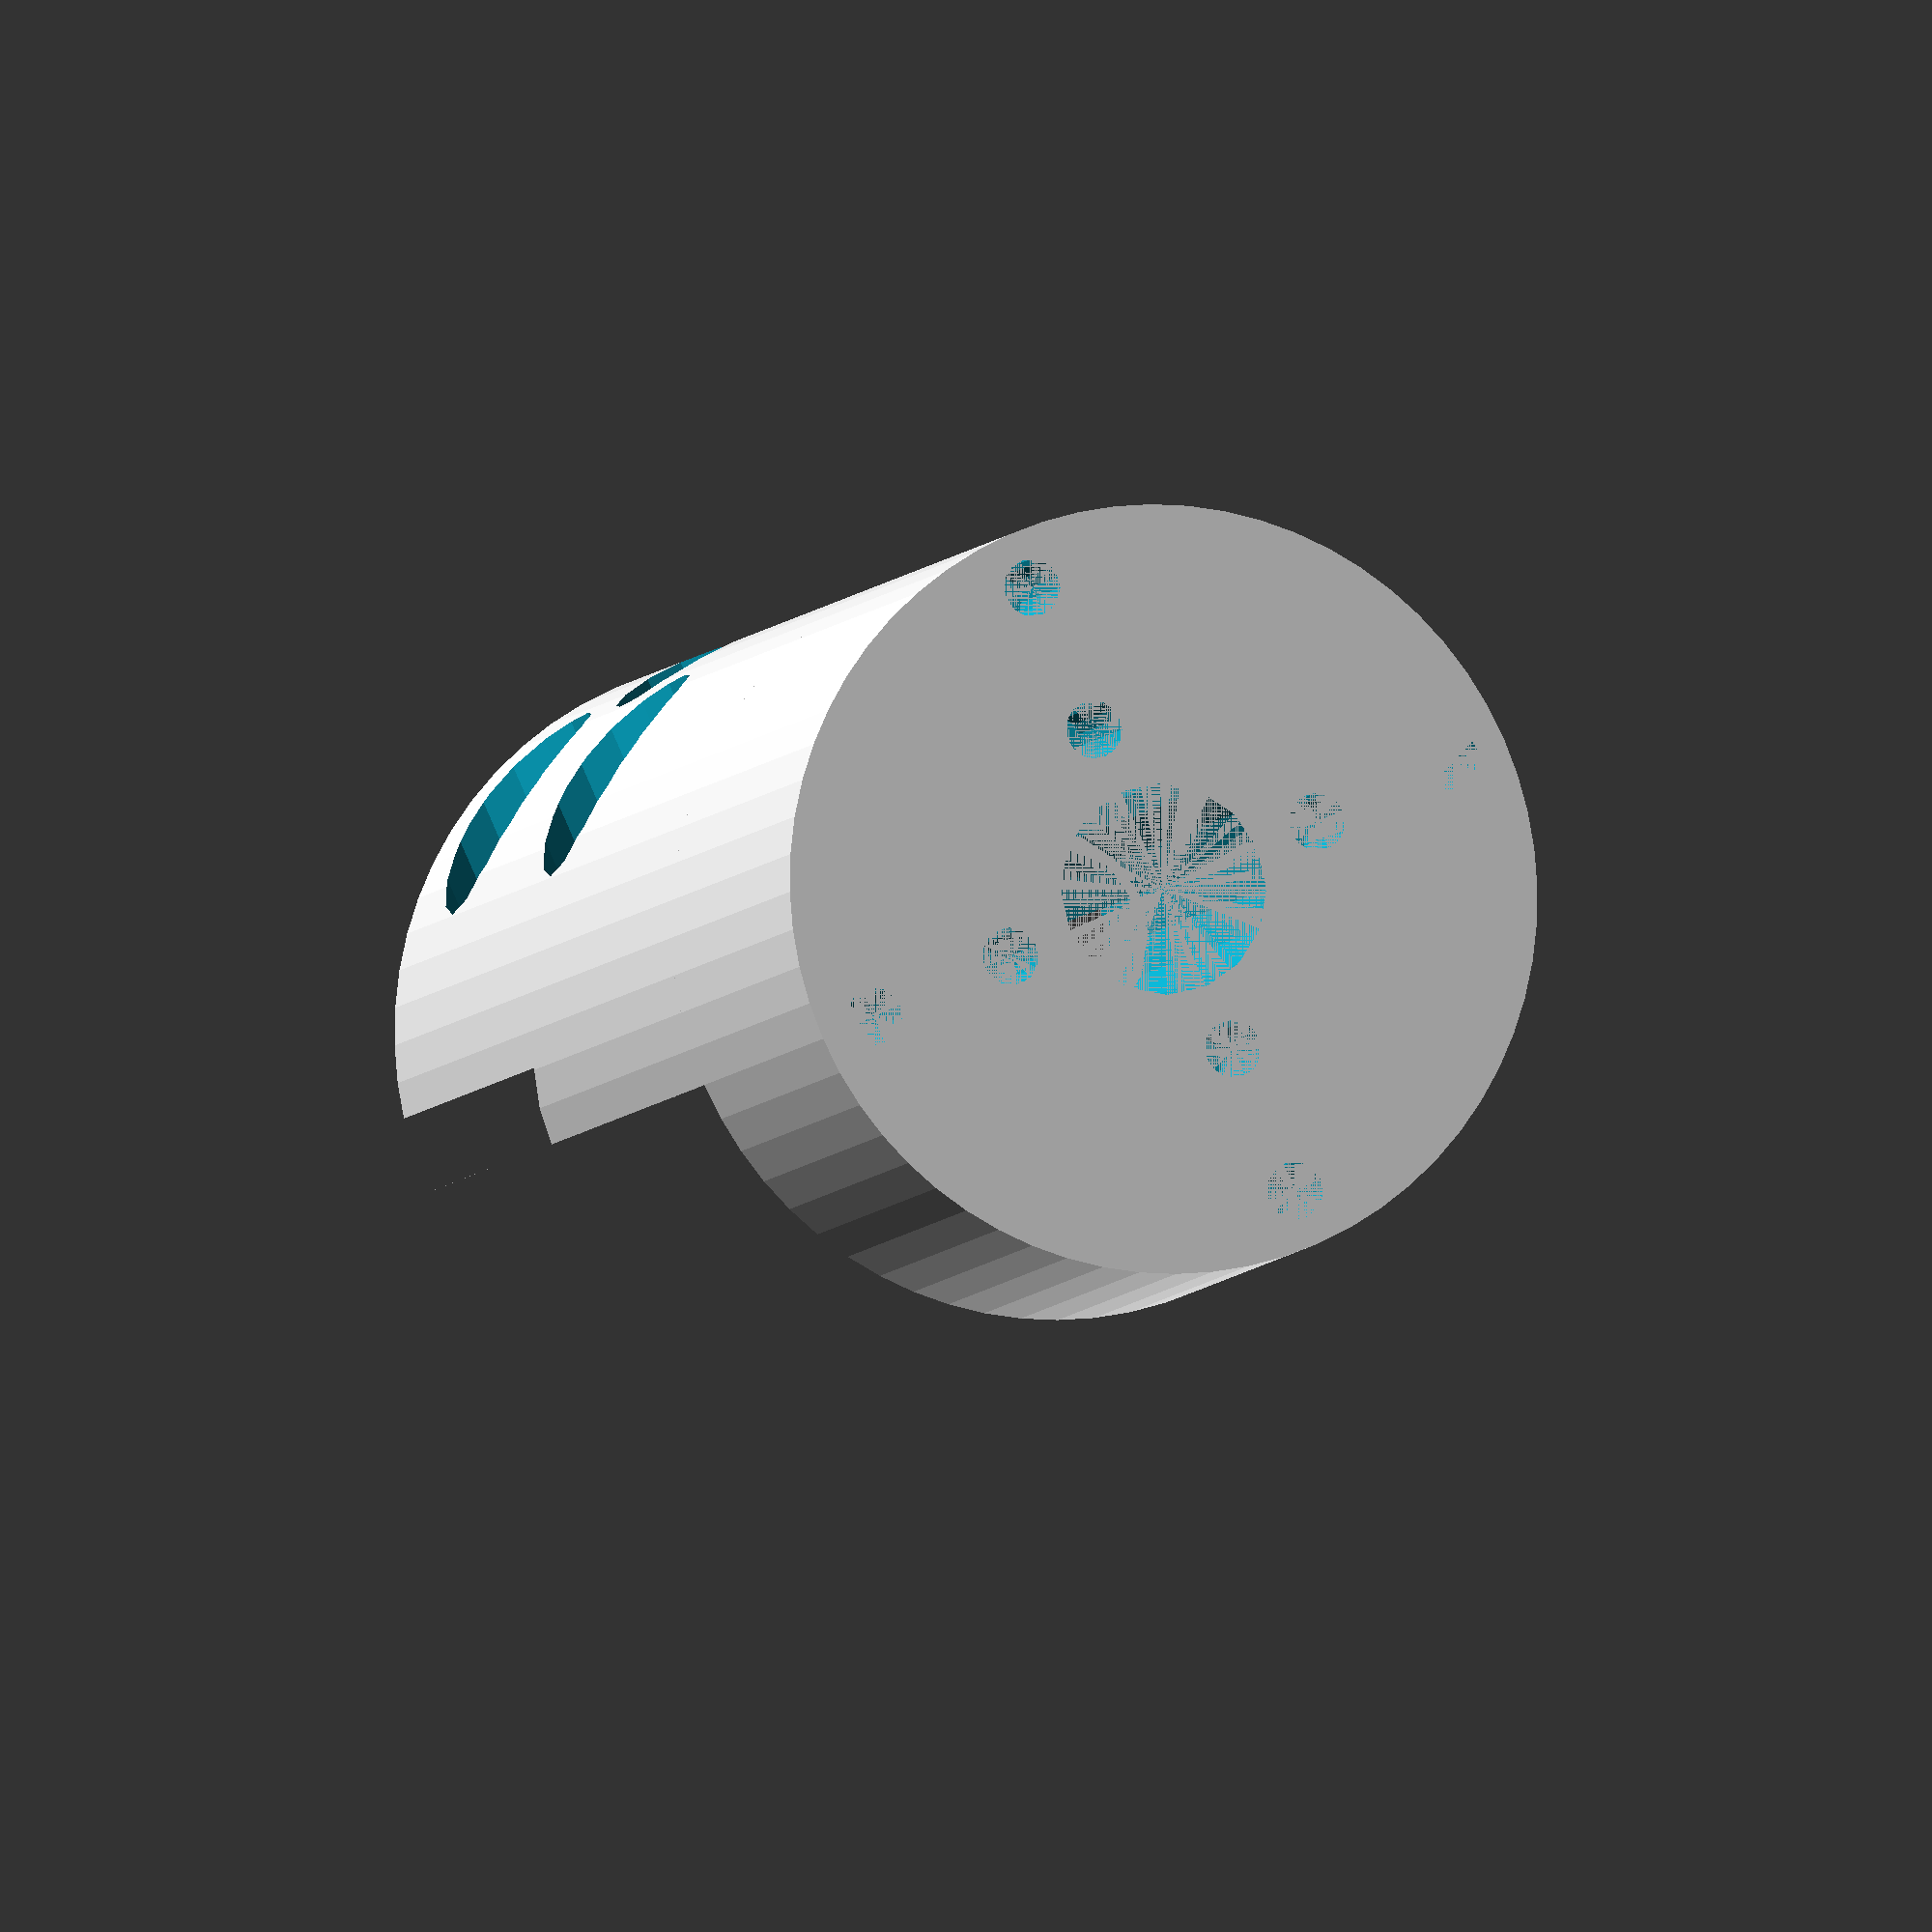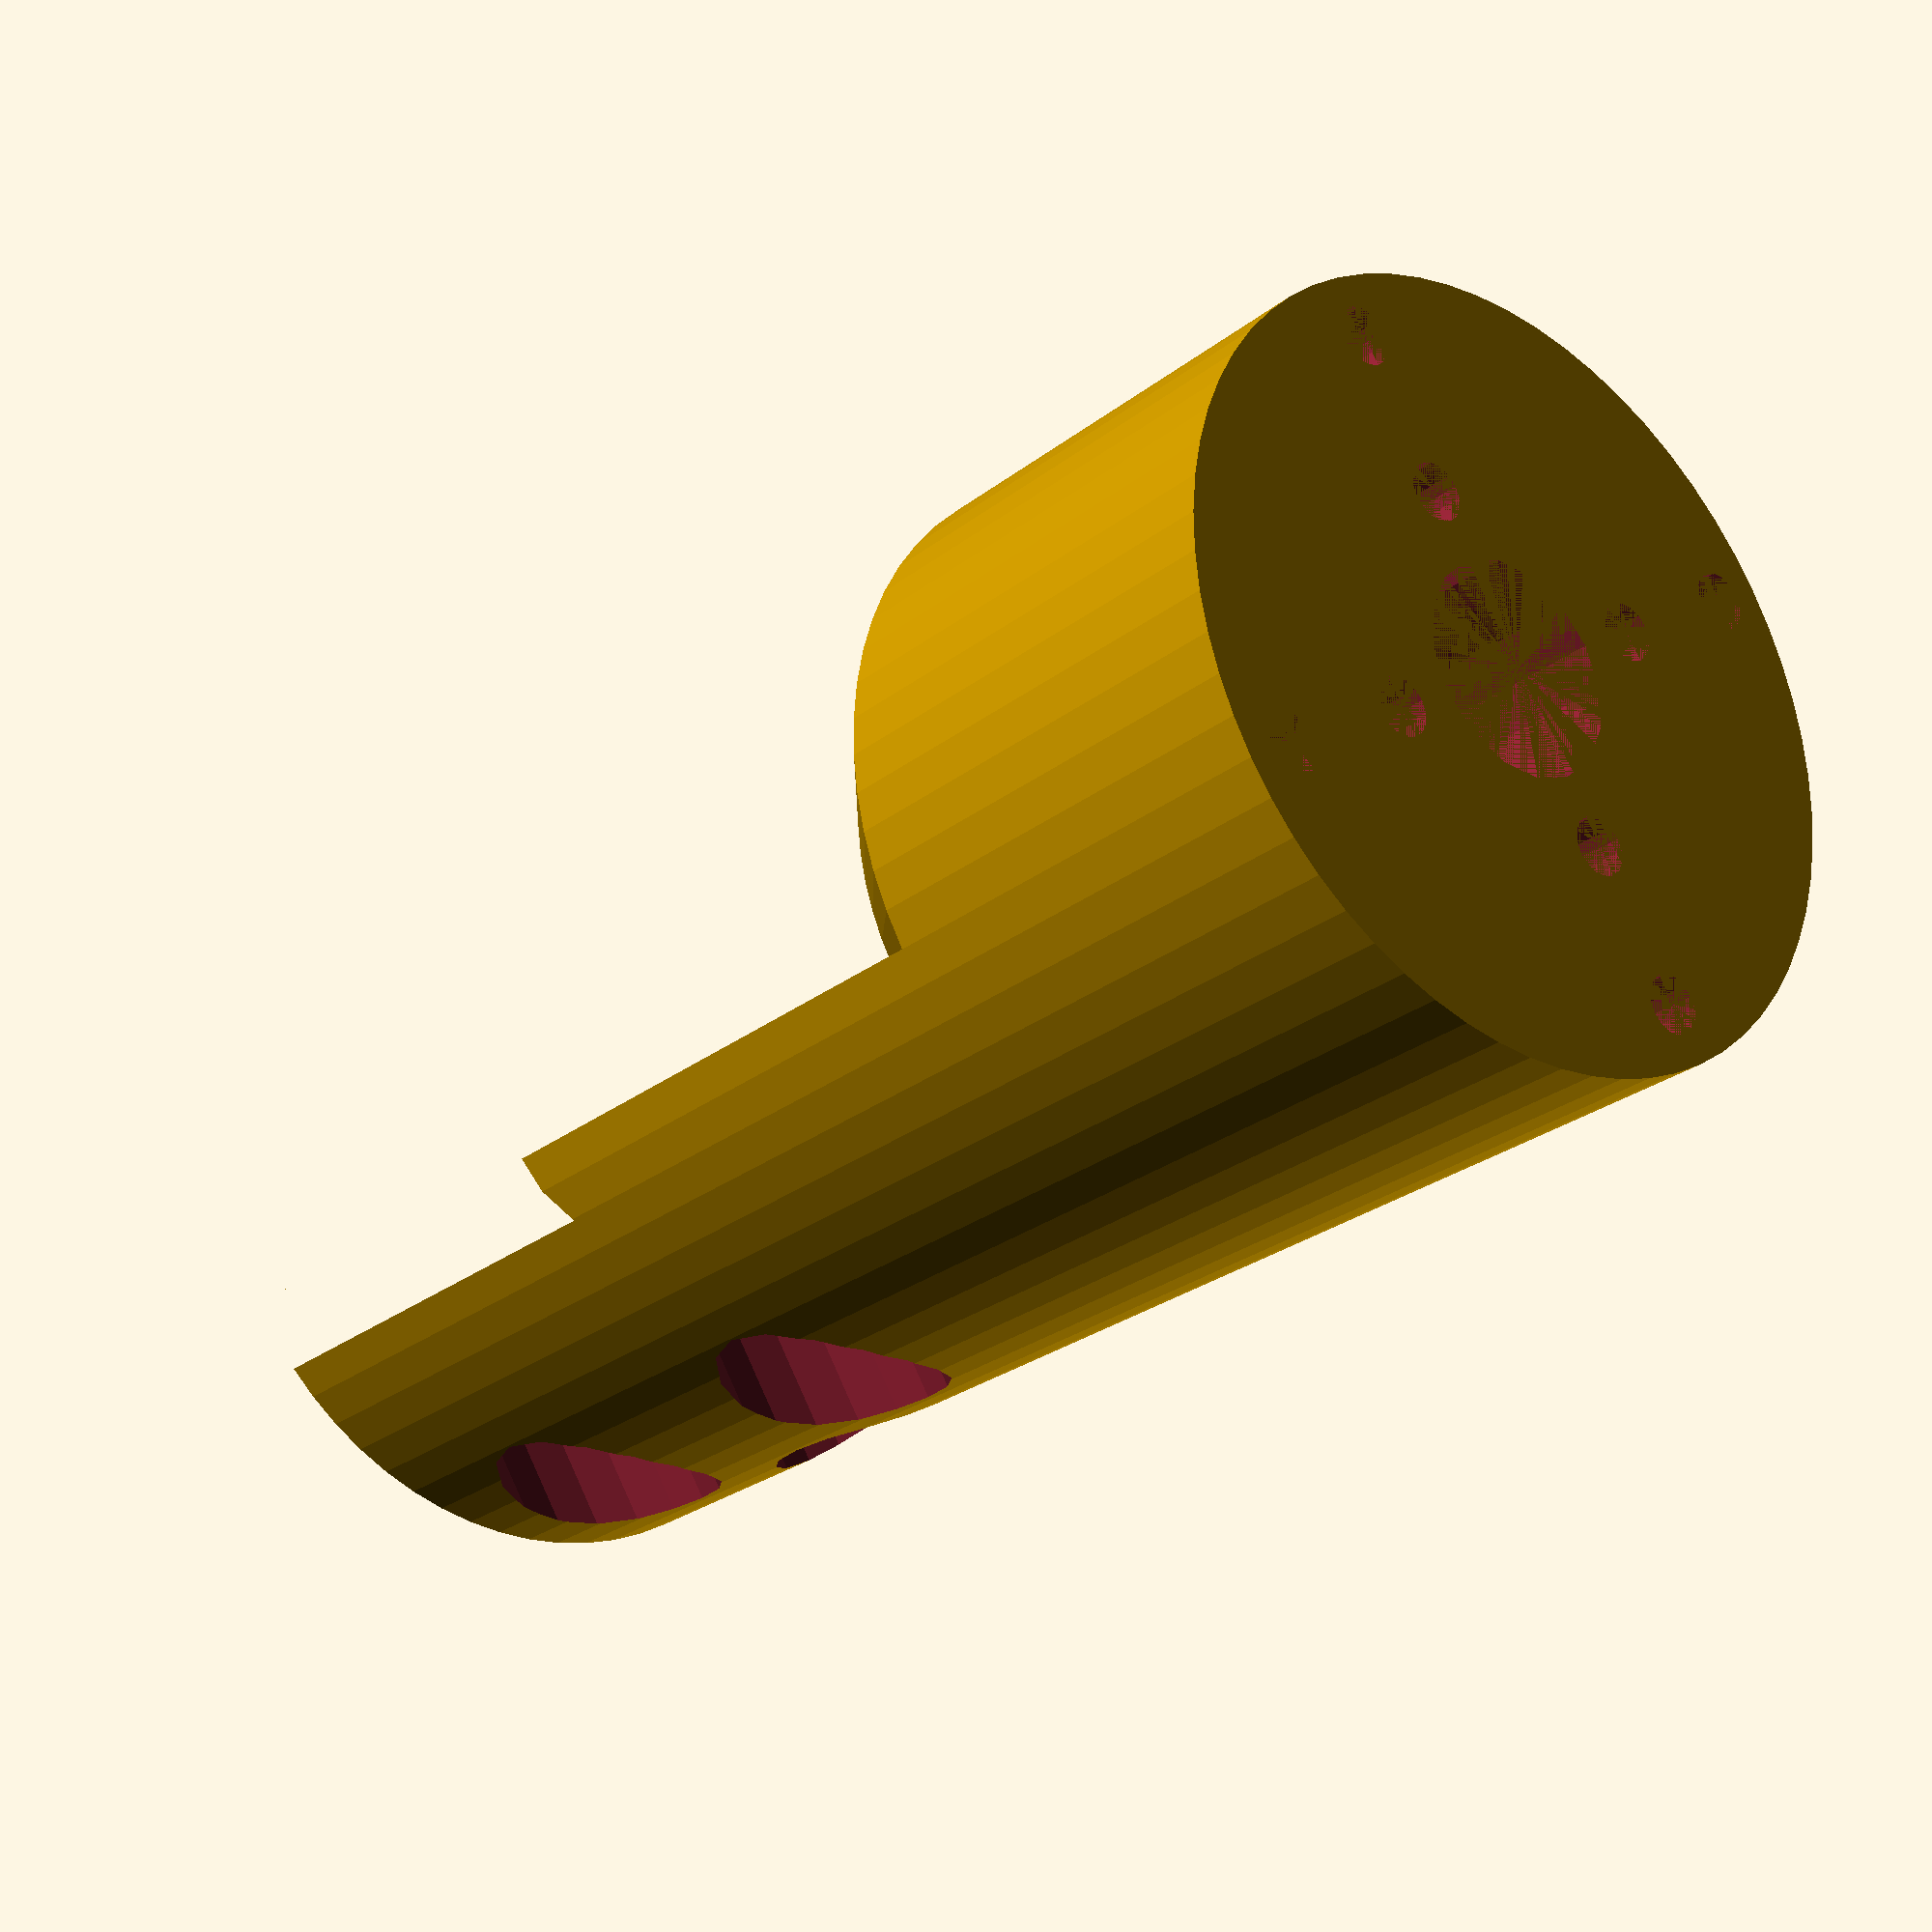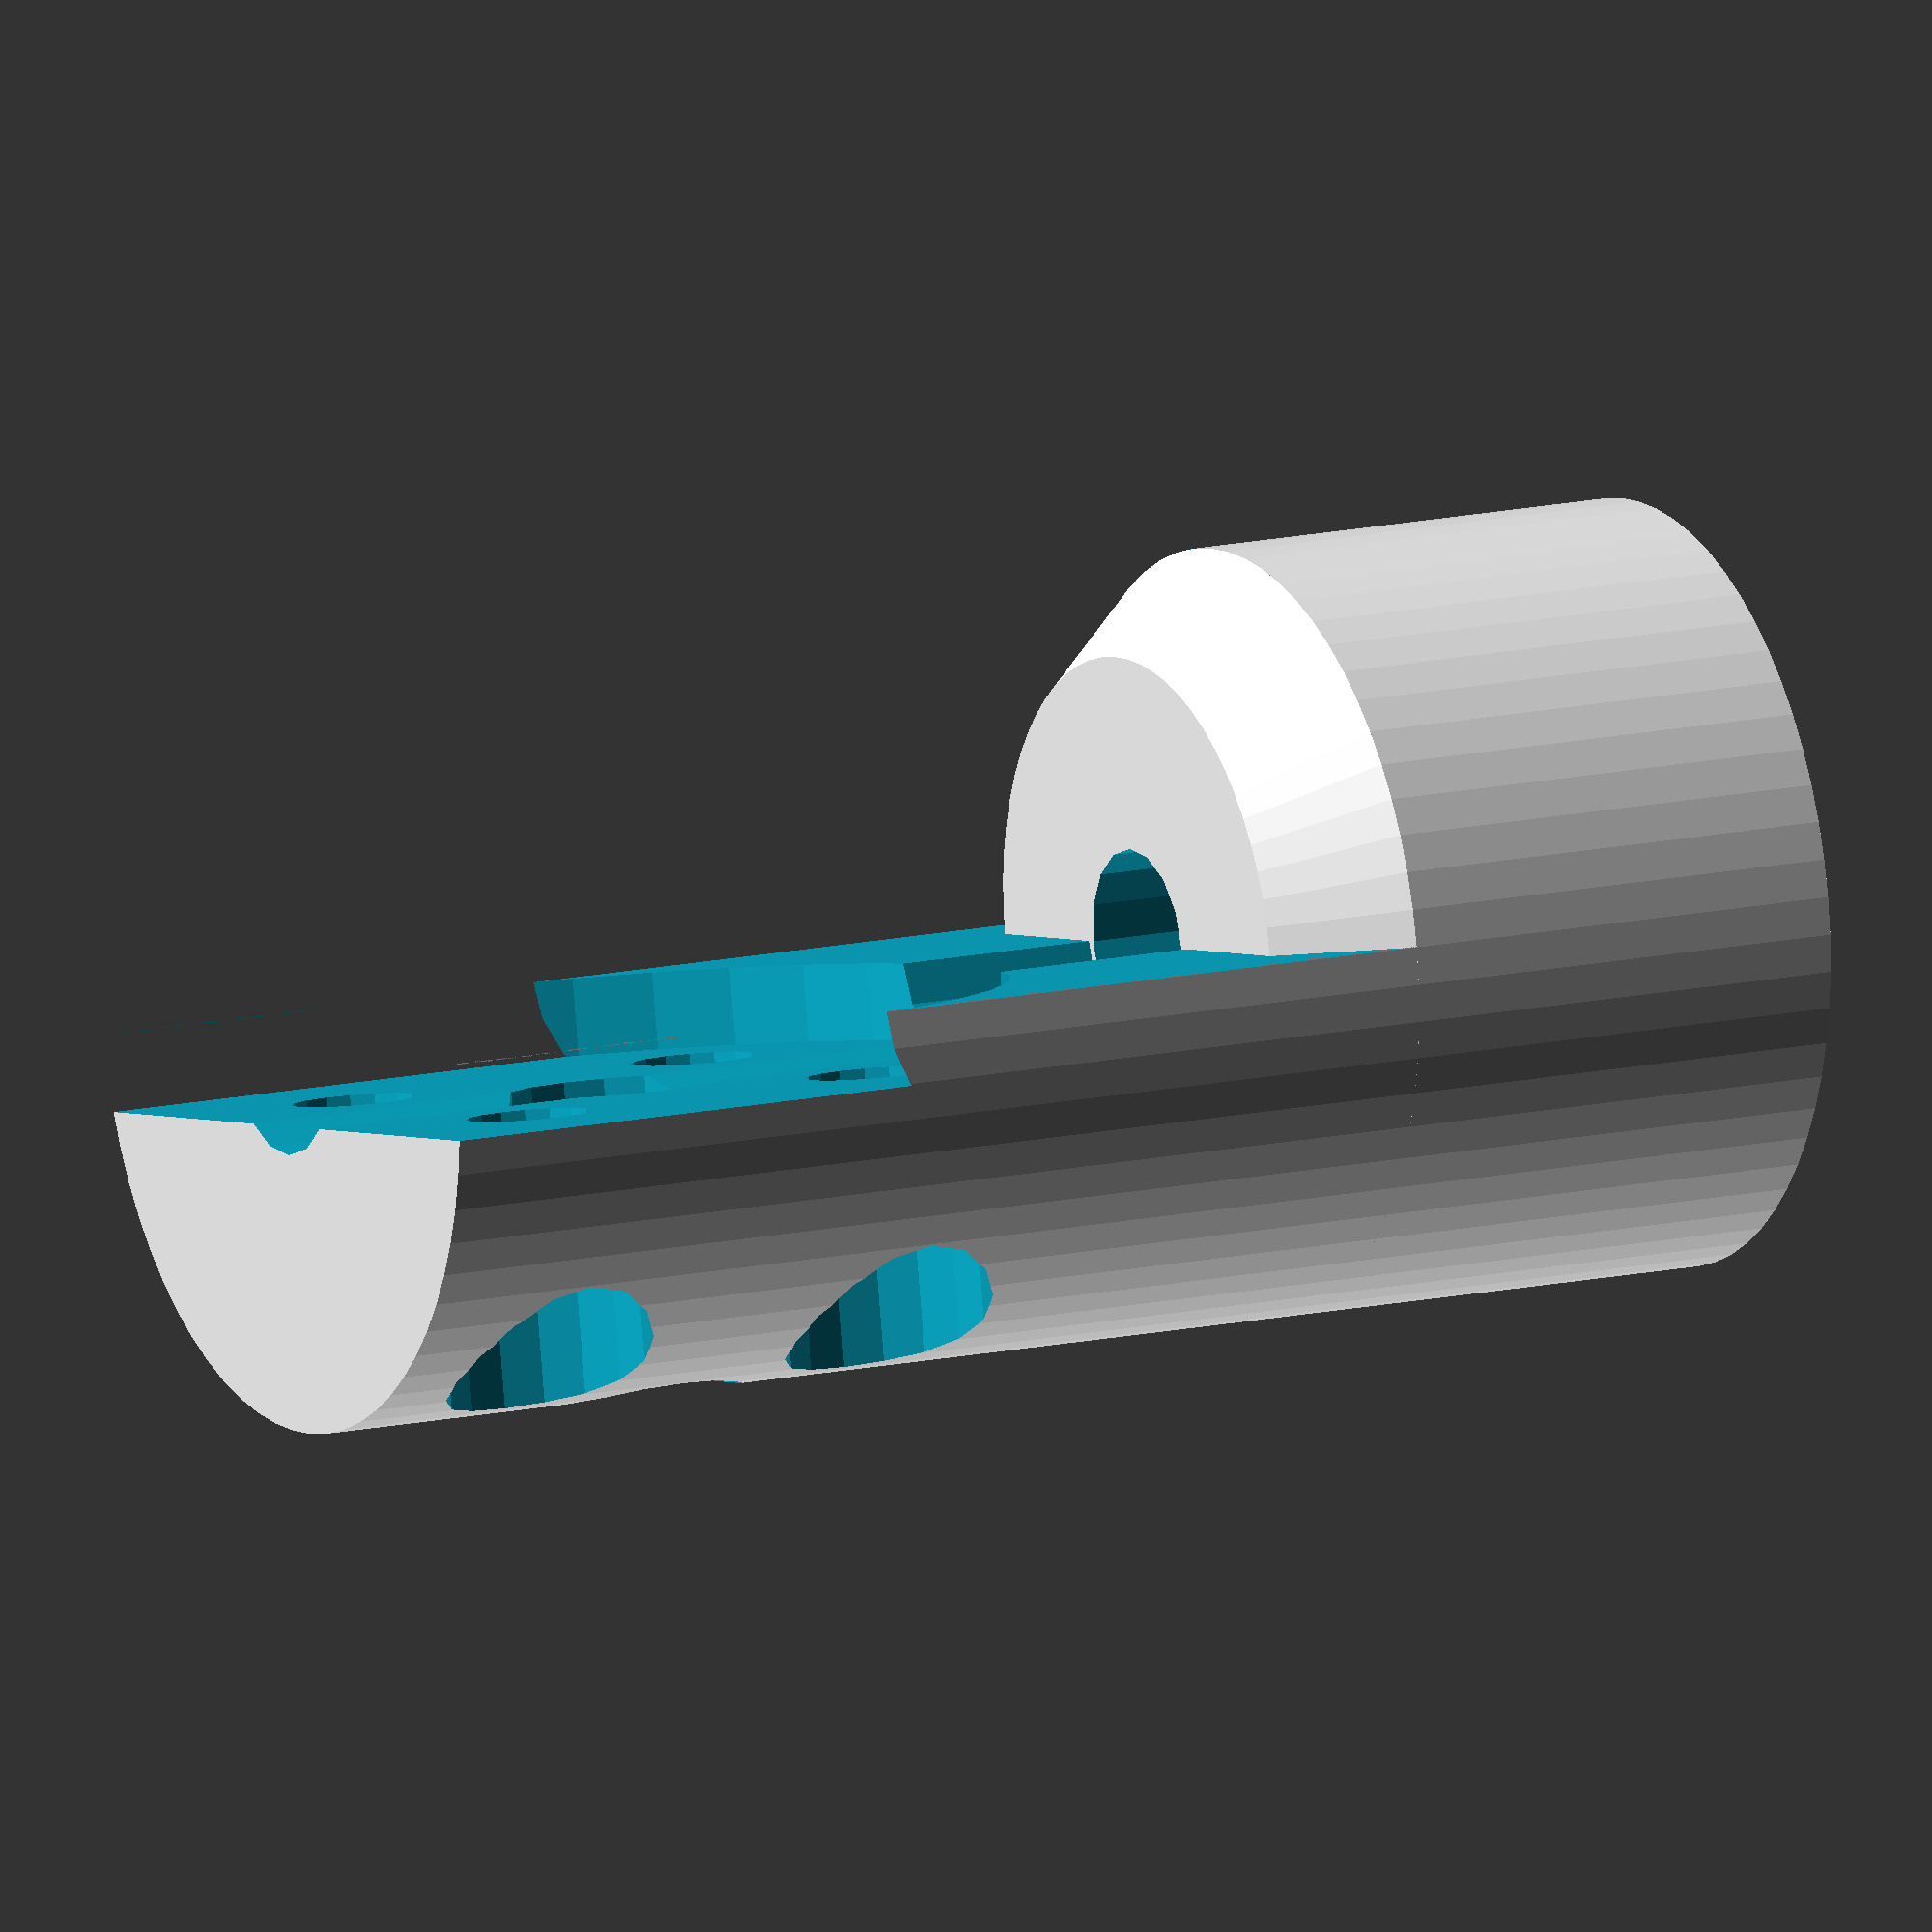
<openscad>
fn = 64;

module wheelcutout(r=17/2,d=2,h=4) {
    translate([r,0,0])
    cylinder(d=d,h=h, $fn=16);
    
    translate([-r,0,0])
    cylinder(d=d,h=h, $fn=16);
    
    translate([0,r,0])
    cylinder(d=d,h=h, $fn=16);
    
    translate([0,-r,0])
    cylinder(d=d,h=h, $fn=16);
}

difference() {
    cylinder(d=20,h=40,$fn=fn);
    cylinder(d=5.5,h=60, $fn=16);
    
    wheelcutout(r=17/2, d=1.5, h=4);
    wheelcutout(r=9/2, d=1.5, h=4);
    
    translate([0,-10,12])
    cube([12,20,50]);
    
    translate([-2,-10,31])
    cube([10,20,50]);
    
    /*translate([-13,-10,15])
    cube([10,20,50]);*/
    
    
    translate([0,0,30.5])
    rotate([0,90,0])
    translate([0,0,-20])
    rotate([0,0,45]) {
        wheelcutout(r=7, d=3.3, h=40);
        translate([0,0,8])
        wheelcutout(r=7, d=5.5, h=6);
        cylinder(h=40,d=5.5, $fn=16);
    }
    
        translate([0,0,30.5])
        rotate([0,90,0])
        translate([0,0,-2])
            cylinder(h=10,d=21,$fn=32);
}
    
difference() {
    translate([0,0,12])
    cylinder(d1=20,d2=15, h=3, $fn=fn);
    cylinder(d=5,h=60, $fn=16);
}
</openscad>
<views>
elev=185.9 azim=294.4 roll=14.8 proj=o view=wireframe
elev=206.3 azim=121.9 roll=39.4 proj=p view=solid
elev=166.5 azim=80.2 roll=117.6 proj=o view=solid
</views>
